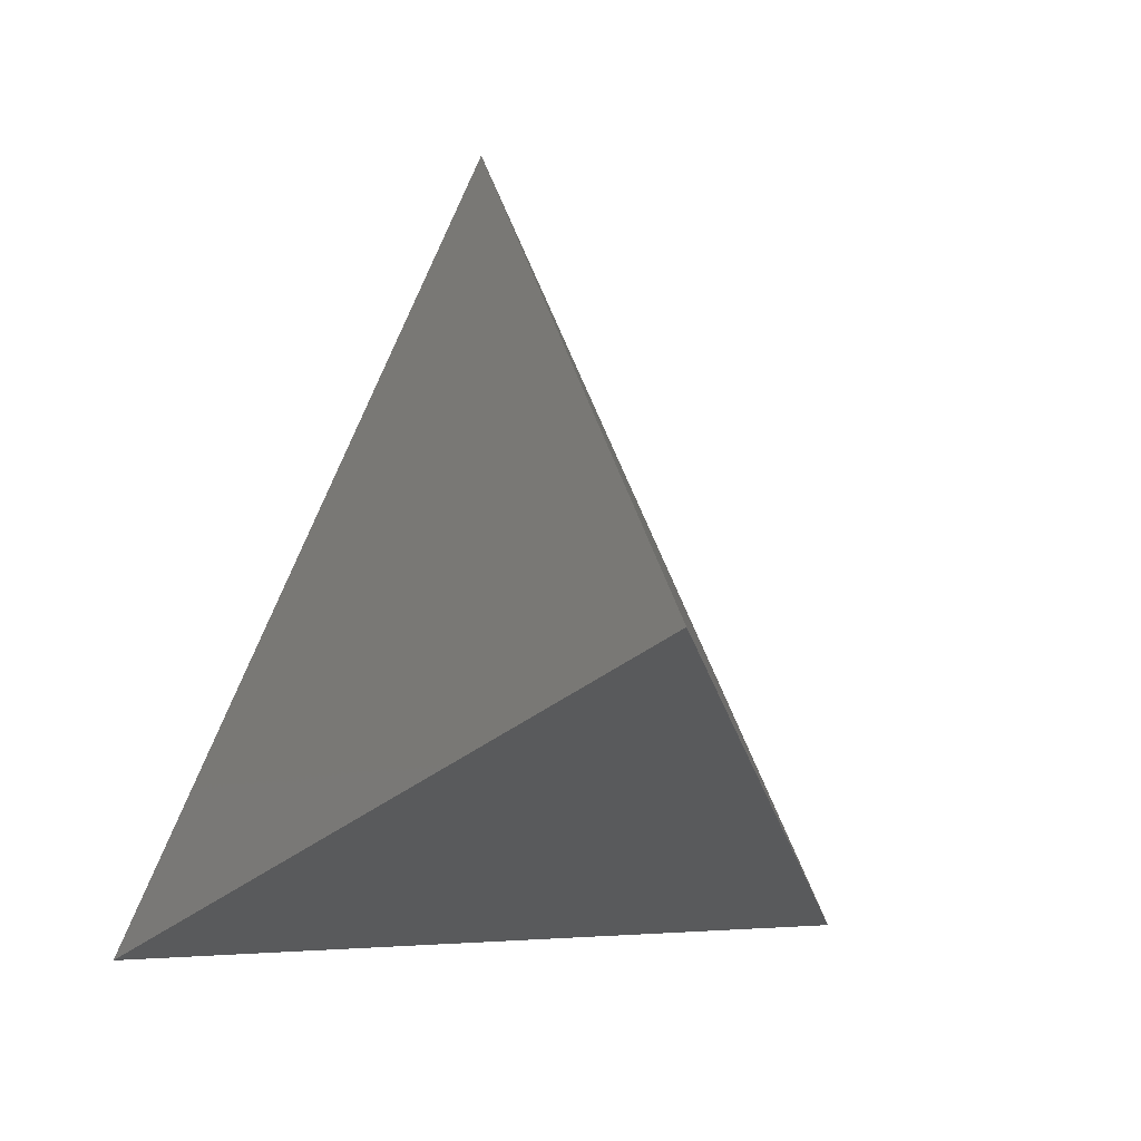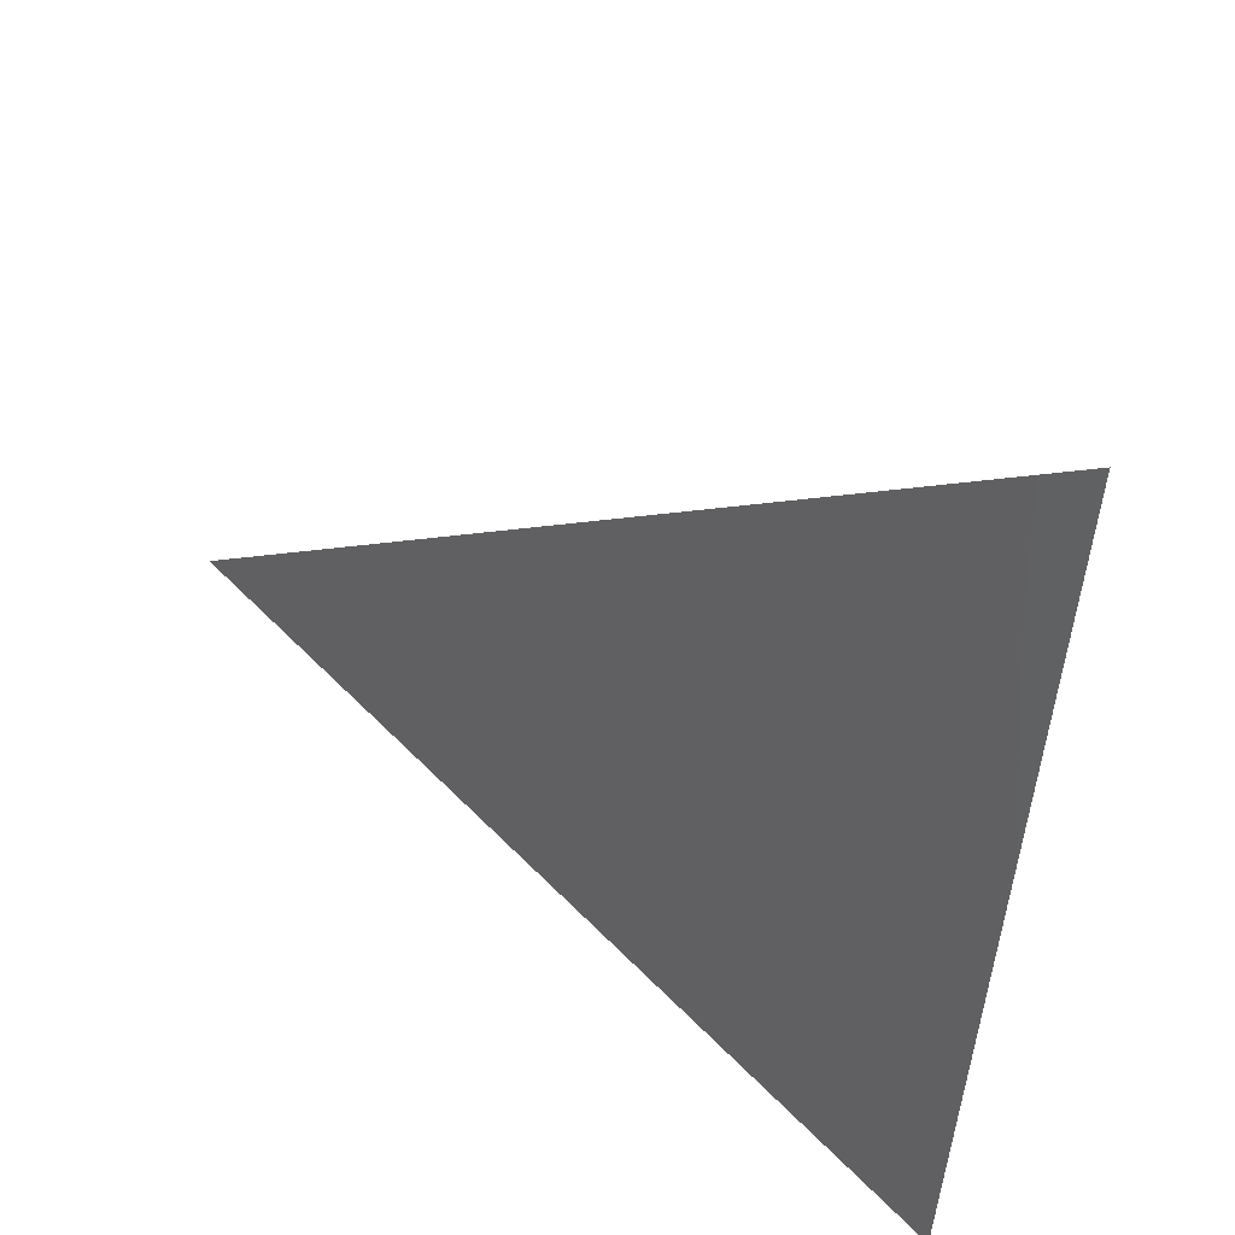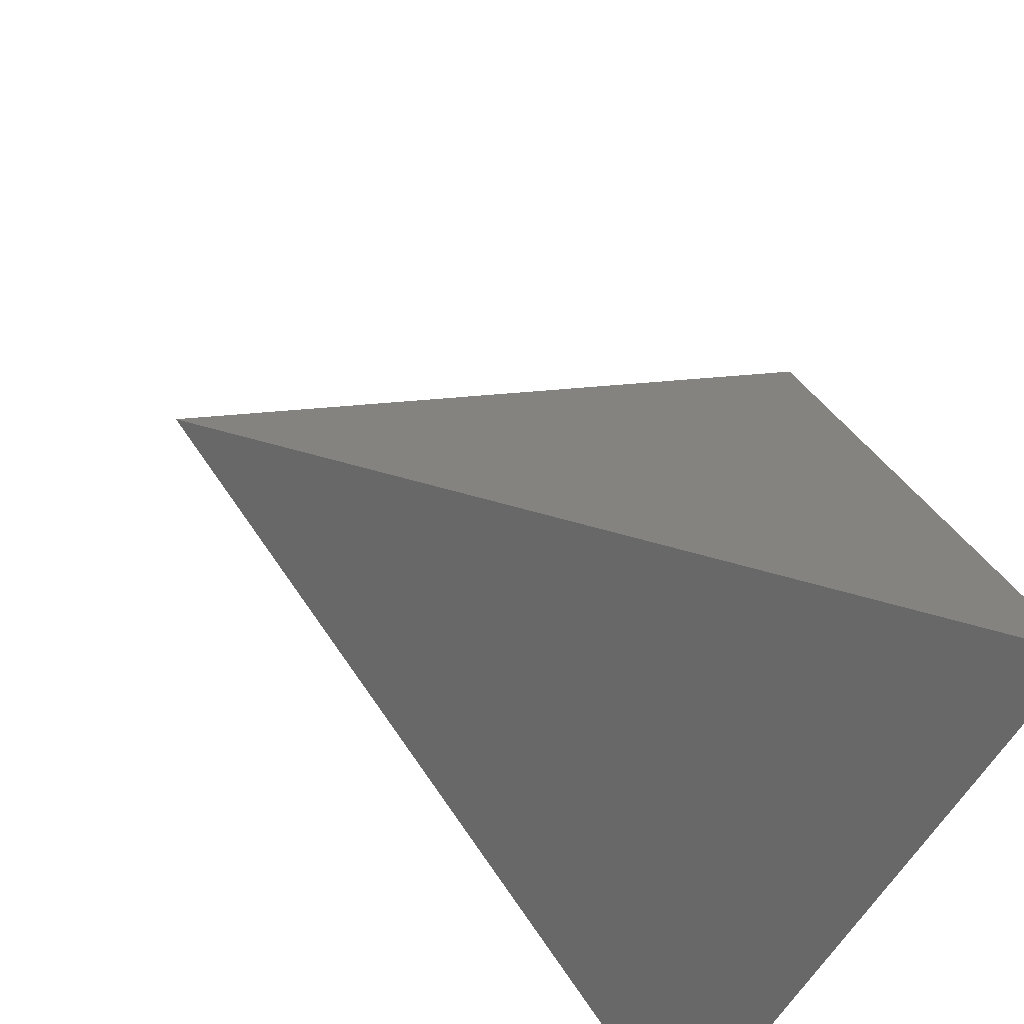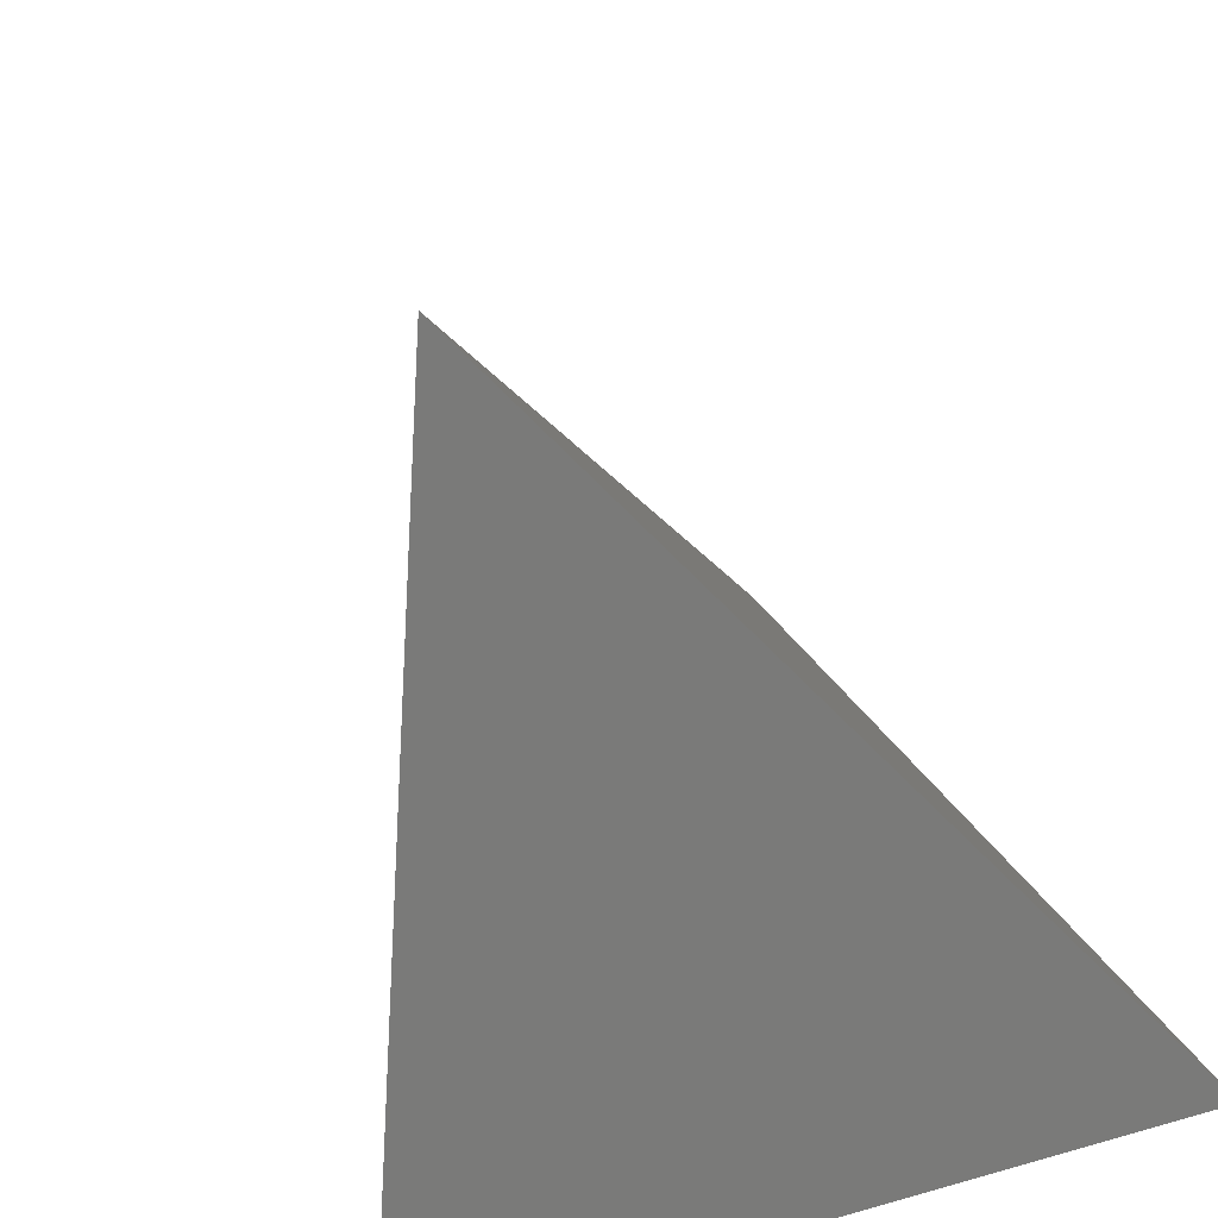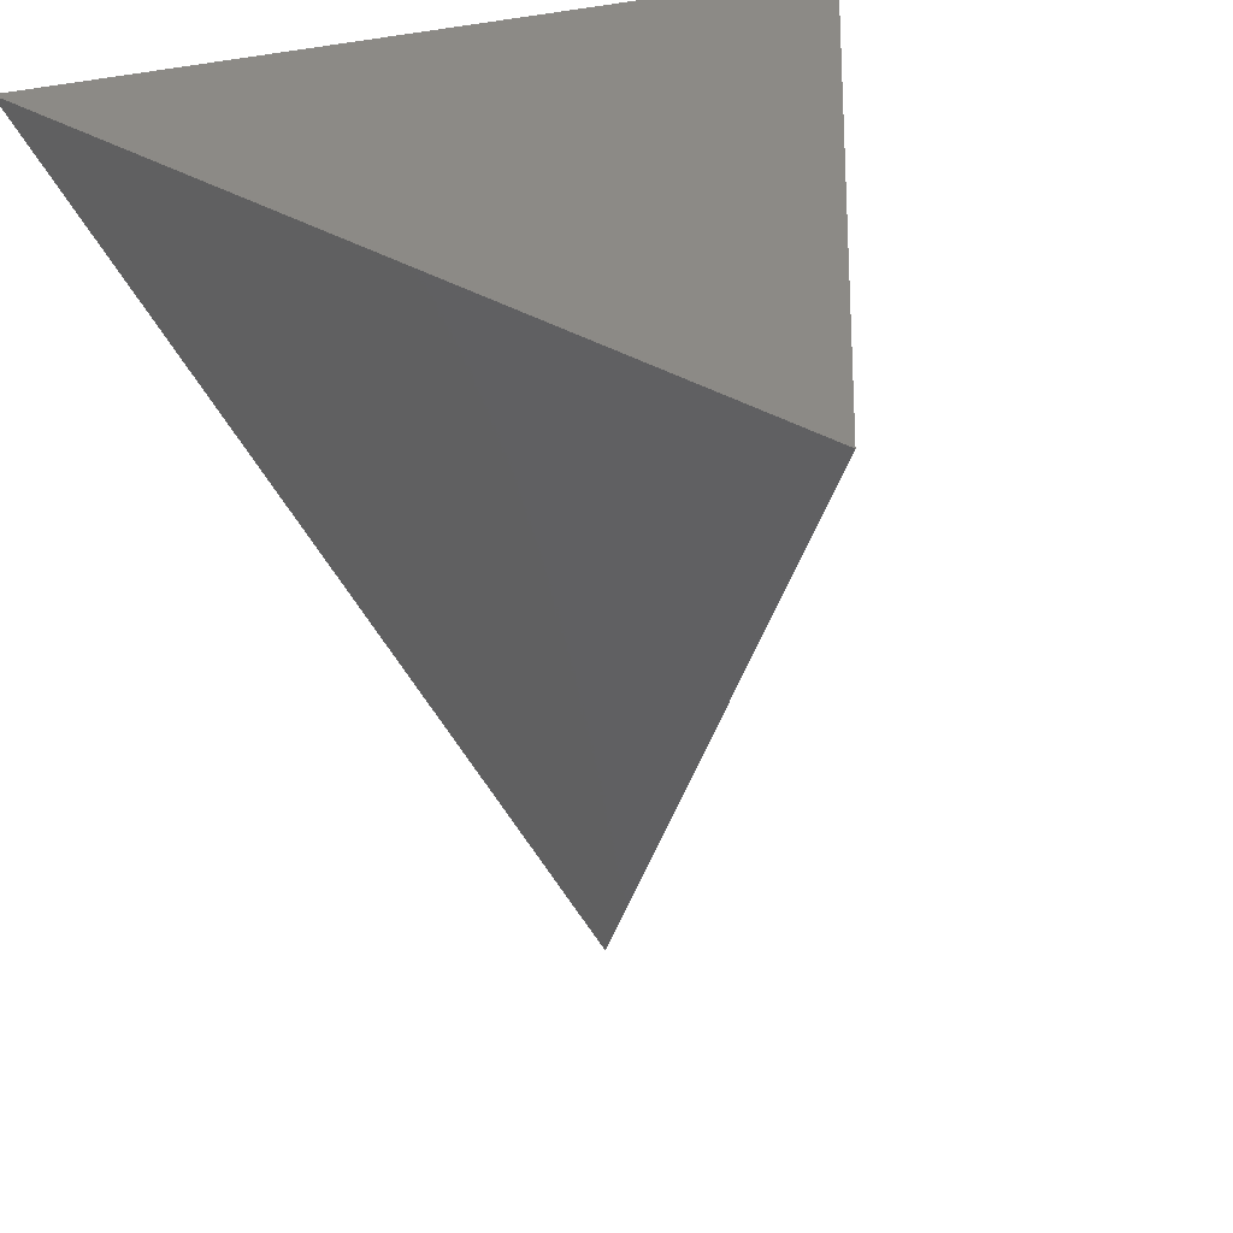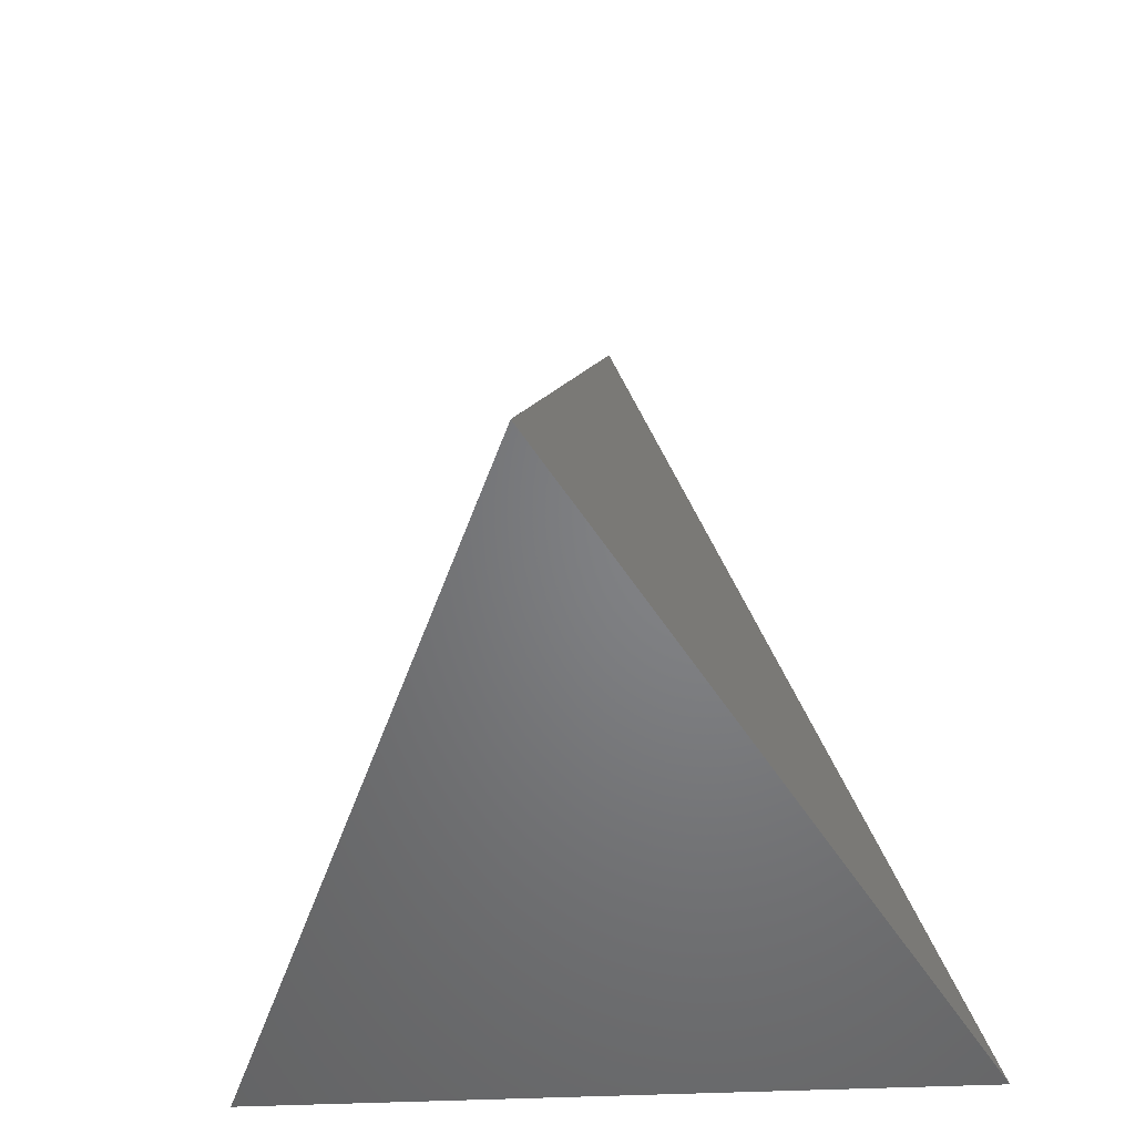
<metadata>
{"format":"stl","ext":"stl","renderer":"f3d","projection":"perspective","resolution":1024,"background":"white","views":[{"elev":3.2,"azim":165.1,"up":"+Y"},{"elev":66.0,"azim":-79.6,"up":"+Y"},{"elev":-48.1,"azim":-113.8,"up":"+Y"},{"elev":-50.2,"azim":-155.4,"up":"+Y"},{"elev":31.3,"azim":157.6,"up":"+Z"},{"elev":-23.6,"azim":-172.7,"up":"+Y"}]}
</metadata>
<code>
# stl→obj: 4 verts, 4 faces
v -1.5 -1.5 1.4
v 0 1.7 1.4
v 1.5 -1.5 1.4
v 0 0 -1.4
f 1 2 3
f 1 3 4
f 3 2 4
f 2 1 4

</code>
